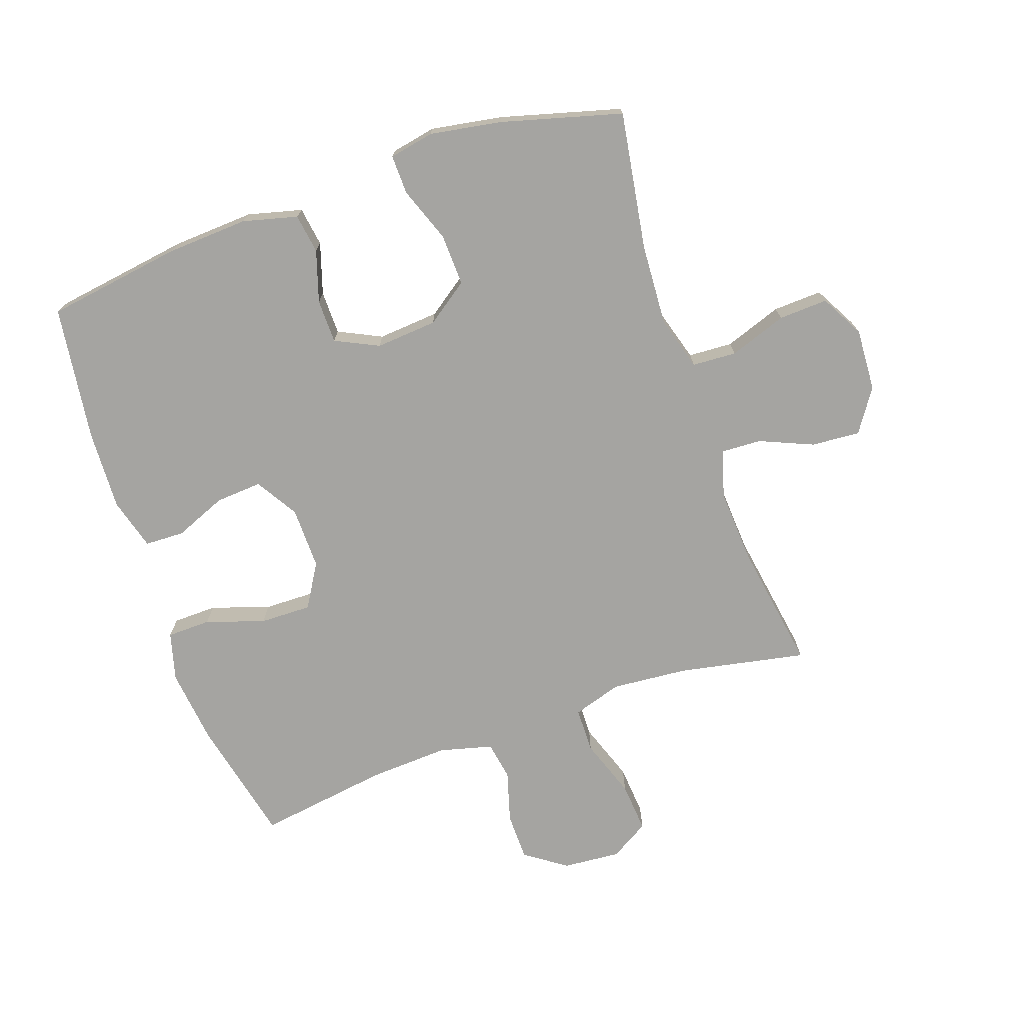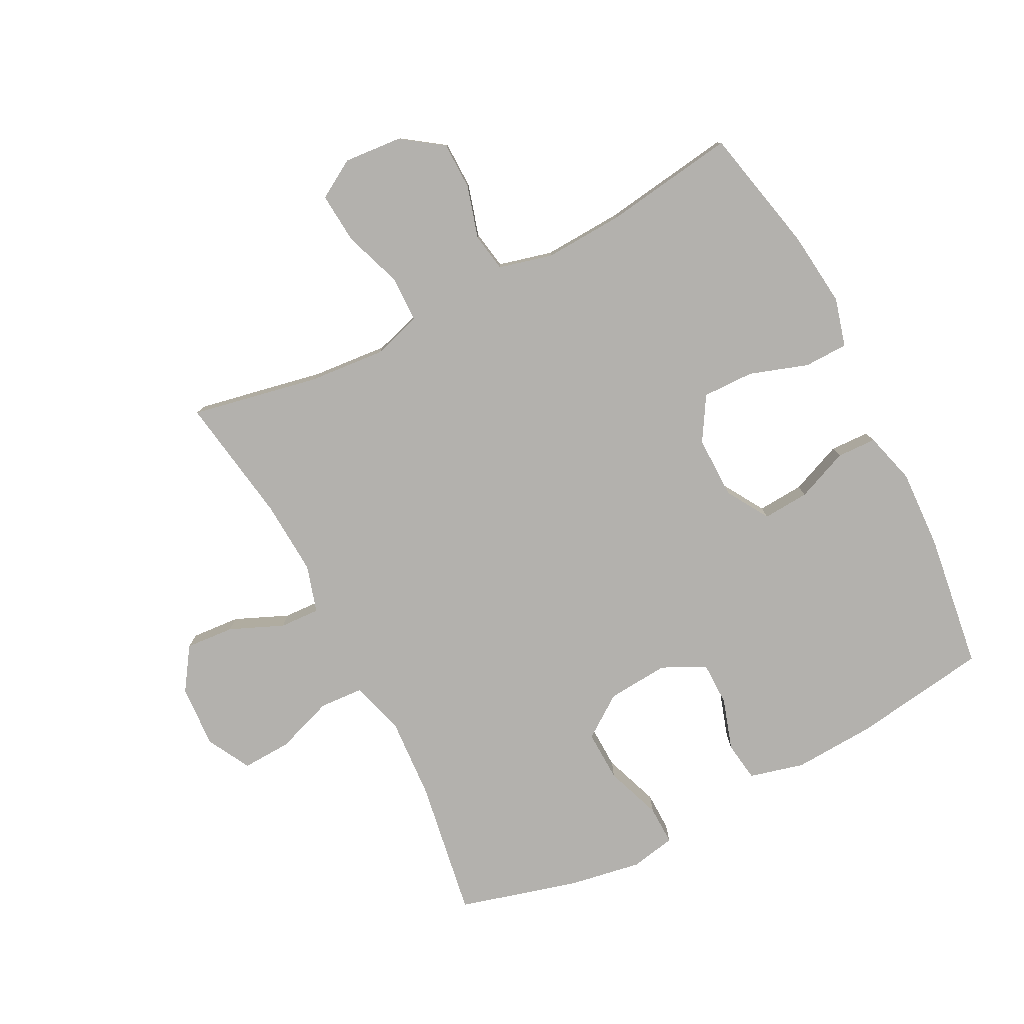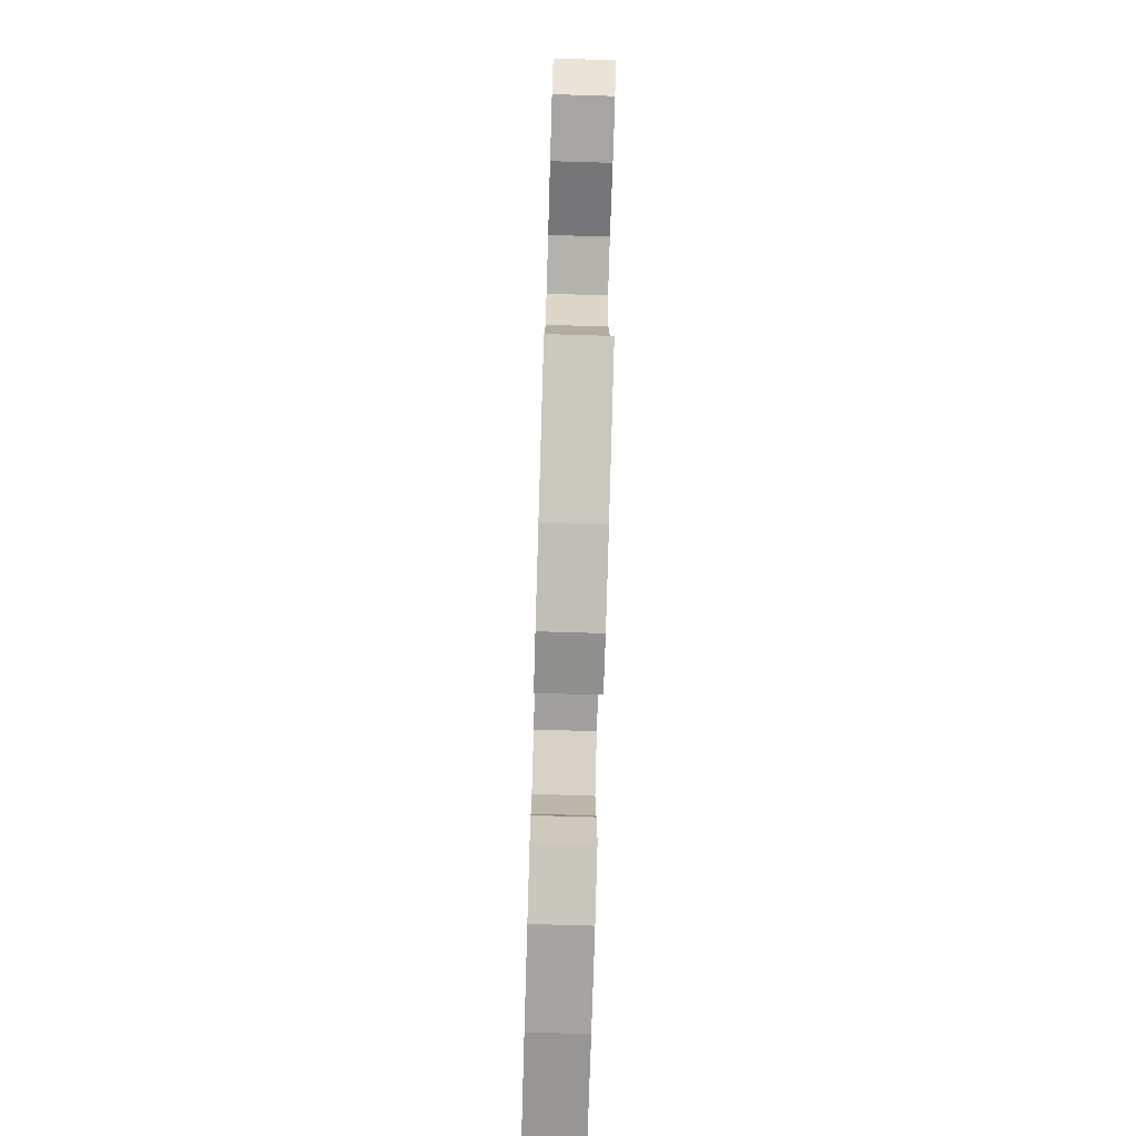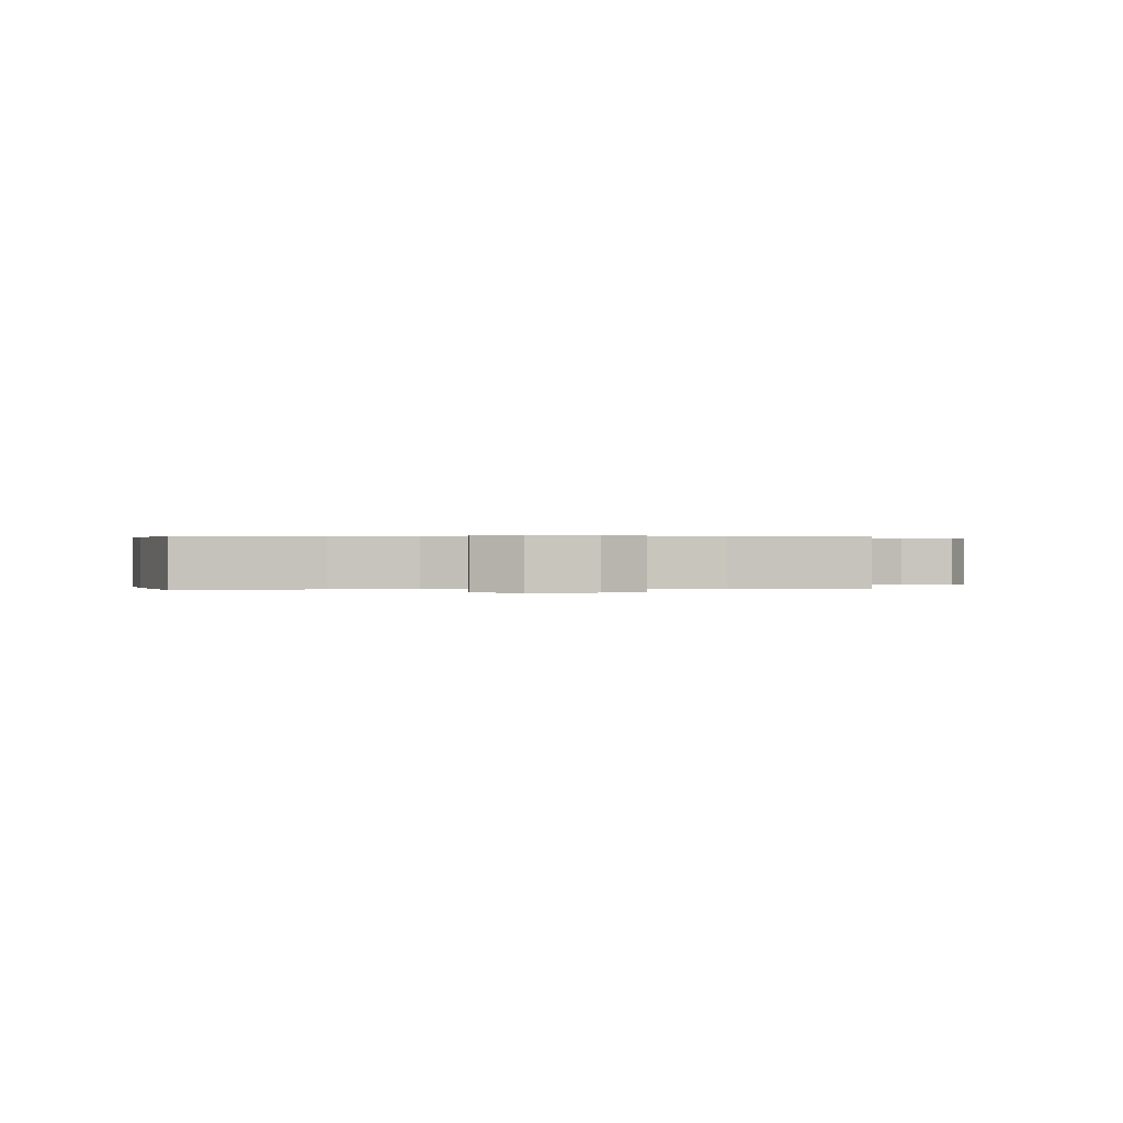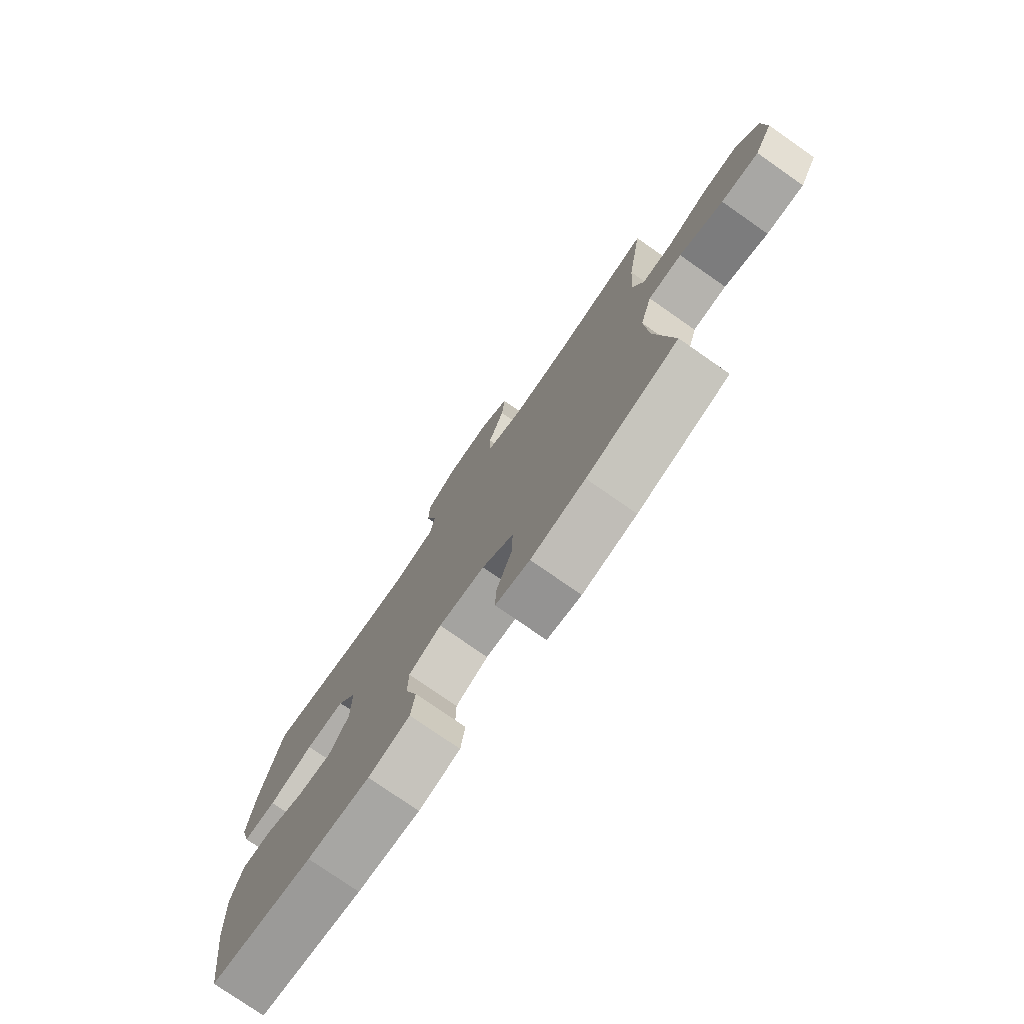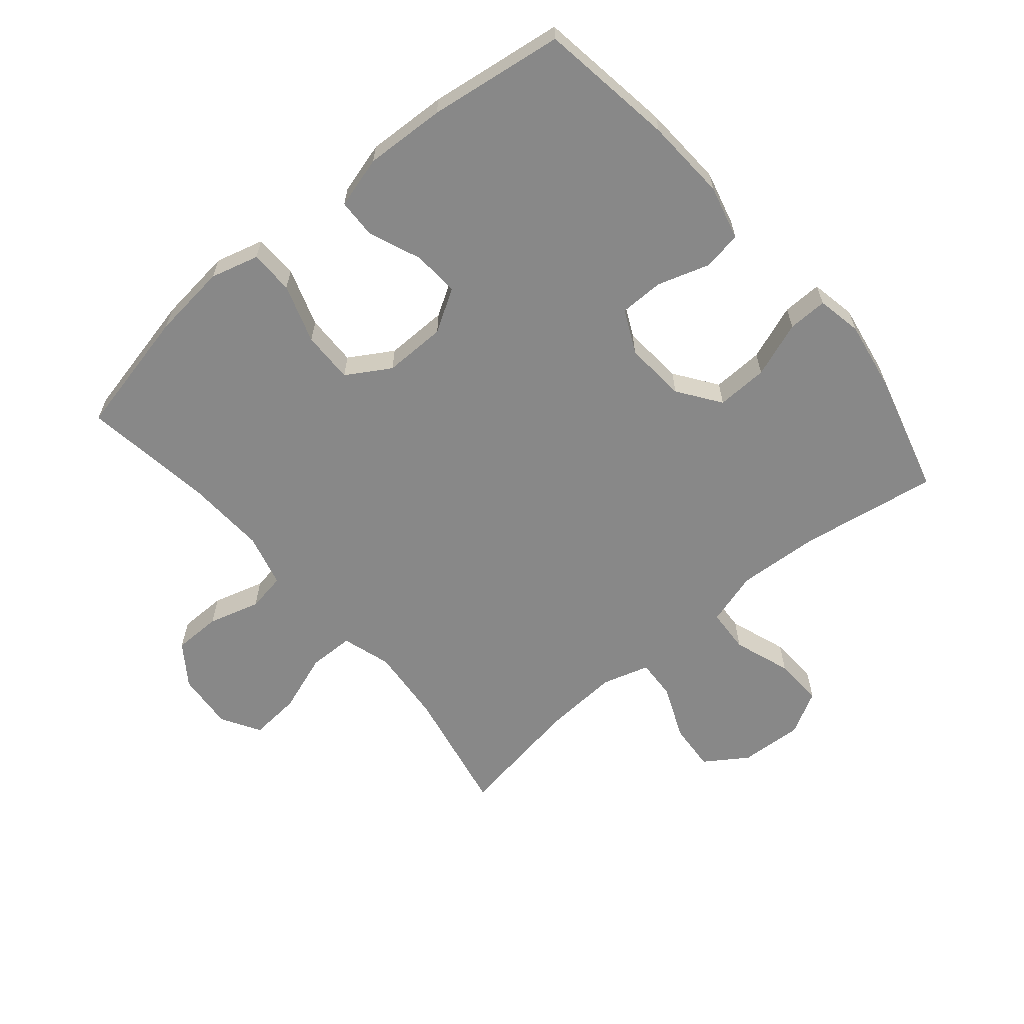
<metadata>
{"format":"obj","ext":"obj","renderer":"f3d","projection":"perspective","resolution":1024,"background":"white","views":[{"elev":-73.2,"azim":-160.8,"up":"+Y"},{"elev":-79.3,"azim":27.1,"up":"+Y"},{"elev":-76.4,"azim":-91.7,"up":"+Z"},{"elev":0.3,"azim":-96.0,"up":"+Y"},{"elev":-77.0,"azim":-124.9,"up":"+Z"},{"elev":-62.7,"azim":130.1,"up":"+Y"}]}
</metadata>
<code>
o path1098
v -0.2781 0.0375 -0.5792
v -0.1634 0.0375 -0.5988
v -0.09099 0.0375 -0.5847
v -0.09244 0.0375 -0.5214
v -0.1251 0.0375 -0.432
v -0.128 0.0375 -0.3495
v -0.06008 0.0375 -0.3011
v 0.03869 0.0375 -0.2933
v 0.1083 0.0375 -0.3269
v 0.109 0.0375 -0.3976
v 0.08279 0.0375 -0.4801
v 0.09219 0.0375 -0.5437
v 0.1801 0.0375 -0.5661
v 0.3117 0.0375 -0.5588
v 0.5301 0.0375 -0.5265
v 0.5598 0.0375 -0.3093
v 0.5655 0.0375 -0.1799
v 0.5423 0.0375 -0.0966
v 0.4787 0.0375 -0.09463
v 0.3954 0.0375 -0.1288
v 0.3208 0.0375 -0.1339
v 0.2792 0.0375 -0.06573
v 0.2779 0.0375 0.03456
v 0.3203 0.0375 0.1047
v 0.4031 0.0375 0.1033
v 0.4974 0.0375 0.07202
v 0.5678 0.0375 0.07348
v 0.5889 0.0375 0.1512
v 0.5752 0.0375 0.2722
v 0.5301 0.0375 0.4754
v 0.3185 0.0375 0.4447
v 0.1907 0.0375 0.4379
v 0.1048 0.0375 0.4599
v 0.09428 0.0375 0.522
v 0.1183 0.0375 0.6049
v 0.1173 0.0375 0.6814
v 0.05121 0.0375 0.7281
v -0.04181 0.0375 0.7355
v -0.104 0.0375 0.6981
v -0.09743 0.0375 0.6173
v -0.06395 0.0375 0.5222
v -0.06517 0.0375 0.4493
v -0.1437 0.0375 0.4248
v -0.2661 0.0375 0.4351
v -0.4716 0.0375 0.4754
v -0.4388 0.0375 0.2709
v -0.4314 0.0375 0.1499
v -0.4539 0.0375 0.07415
v -0.5185 0.0375 0.07707
v -0.6042 0.0375 0.1137
v -0.6824 0.0375 0.1193
v -0.7282 0.0375 0.05077
v -0.7338 0.0375 -0.04996
v -0.6957 0.0375 -0.1195
v -0.6166 0.0375 -0.1159
v -0.5244 0.0375 -0.08324
v -0.4532 0.0375 -0.08725
v -0.428 0.0375 -0.1732
v -0.4359 0.0375 -0.3054
v -0.4716 0.0375 -0.5265
v -0.2781 -0.0375 -0.5792
v -0.1634 -0.0375 -0.5988
v -0.09099 -0.0375 -0.5847
v -0.09244 -0.0375 -0.5214
v -0.1251 -0.0375 -0.432
v -0.128 -0.0375 -0.3495
v -0.06008 -0.0375 -0.3011
v 0.03869 -0.0375 -0.2933
v 0.1083 -0.0375 -0.3269
v 0.109 -0.0375 -0.3976
v 0.08279 -0.0375 -0.4801
v 0.09219 -0.0375 -0.5437
v 0.1801 -0.0375 -0.5661
v 0.3117 -0.0375 -0.5588
v 0.5301 -0.0375 -0.5265
v 0.5598 -0.0375 -0.3093
v 0.5655 -0.0375 -0.1799
v 0.5423 -0.0375 -0.0966
v 0.4787 -0.0375 -0.09463
v 0.3954 -0.0375 -0.1288
v 0.3208 -0.0375 -0.1339
v 0.2792 -0.0375 -0.06573
v 0.2779 -0.0375 0.03456
v 0.3203 -0.0375 0.1047
v 0.4031 -0.0375 0.1033
v 0.4974 -0.0375 0.07202
v 0.5678 -0.0375 0.07348
v 0.5889 -0.0375 0.1512
v 0.5752 -0.0375 0.2722
v 0.5301 -0.0375 0.4754
v 0.3185 -0.0375 0.4447
v 0.1907 -0.0375 0.4379
v 0.1048 -0.0375 0.4599
v 0.09428 -0.0375 0.522
v 0.1183 -0.0375 0.6049
v 0.1173 -0.0375 0.6814
v 0.05121 -0.0375 0.7281
v -0.04181 -0.0375 0.7355
v -0.104 -0.0375 0.6981
v -0.09743 -0.0375 0.6173
v -0.06395 -0.0375 0.5222
v -0.06517 -0.0375 0.4493
v -0.1437 -0.0375 0.4248
v -0.2661 -0.0375 0.4351
v -0.4716 -0.0375 0.4754
v -0.4388 -0.0375 0.2709
v -0.4314 -0.0375 0.1499
v -0.4539 -0.0375 0.07415
v -0.5185 -0.0375 0.07707
v -0.6042 -0.0375 0.1137
v -0.6824 -0.0375 0.1193
v -0.7282 -0.0375 0.05077
v -0.7338 -0.0375 -0.04996
v -0.6957 -0.0375 -0.1195
v -0.6166 -0.0375 -0.1159
v -0.5244 -0.0375 -0.08324
v -0.4532 -0.0375 -0.08725
v -0.428 -0.0375 -0.1732
v -0.4359 -0.0375 -0.3054
v -0.4716 -0.0375 -0.5265
v -0.7282 0.0375 0.05077
v -0.7338 0.0375 -0.04996
v -0.6957 0.0375 -0.1195
v -0.6957 0.0375 -0.1195
v -0.6824 0.0375 0.1193
v -0.6824 0.0375 0.1193
v -0.6166 0.0375 -0.1159
v -0.6042 0.0375 0.1137
v -0.5244 0.0375 -0.08324
v -0.5185 0.0375 0.07707
v -0.4532 0.0375 -0.08725
v -0.4532 0.0375 -0.08725
v -0.4539 0.0375 0.07415
v -0.4539 0.0375 0.07415
v -0.4716 0.0375 0.4754
v -0.4716 0.0375 0.4754
v -0.4388 0.0375 0.2709
v -0.4359 0.0375 -0.3054
v -0.4716 0.0375 -0.5265
v -0.4716 0.0375 -0.5265
v -0.4314 0.0375 0.1499
v -0.428 0.0375 -0.1732
v -0.2781 0.0375 -0.5792
v -0.2661 0.0375 0.4351
v -0.1634 0.0375 -0.5988
v -0.1437 0.0375 0.4248
v -0.1251 0.0375 -0.432
v -0.128 0.0375 -0.3495
v -0.09099 0.0375 -0.5847
v -0.09099 0.0375 -0.5847
v -0.06517 0.0375 0.4493
v -0.06517 0.0375 0.4493
v -0.06008 0.0375 -0.3011
v -0.09244 0.0375 -0.5214
v -0.04181 0.0375 0.7355
v -0.104 0.0375 0.6981
v -0.104 0.0375 0.6981
v -0.09743 0.0375 0.6173
v -0.06395 0.0375 0.5222
v 0.03869 0.0375 -0.2933
v 0.05121 0.0375 0.7281
v 0.1083 0.0375 -0.3269
v 0.1083 0.0375 -0.3269
v 0.1173 0.0375 0.6814
v 0.109 0.0375 -0.3976
v 0.08279 0.0375 -0.4801
v 0.09219 0.0375 -0.5437
v 0.09219 0.0375 -0.5437
v 0.1801 0.0375 -0.5661
v 0.1183 0.0375 0.6049
v 0.09428 0.0375 0.522
v 0.1048 0.0375 0.4599
v 0.1048 0.0375 0.4599
v 0.1907 0.0375 0.4379
v 0.3117 0.0375 -0.5588
v 0.3185 0.0375 0.4447
v 0.2792 0.0375 -0.06573
v 0.2779 0.0375 0.03456
v 0.3203 0.0375 0.1047
v 0.3208 0.0375 -0.1339
v 0.3208 0.0375 -0.1339
v 0.4031 0.0375 0.1033
v 0.3954 0.0375 -0.1288
v 0.4787 0.0375 -0.09463
v 0.4974 0.0375 0.07202
v 0.5301 0.0375 0.4754
v 0.5301 0.0375 0.4754
v 0.5423 0.0375 -0.0966
v 0.5423 0.0375 -0.0966
v 0.5678 0.0375 0.07348
v 0.5678 0.0375 0.07348
v 0.5301 0.0375 -0.5265
v 0.5301 0.0375 -0.5265
v 0.5655 0.0375 -0.1799
v 0.5598 0.0375 -0.3093
v 0.5752 0.0375 0.2722
v 0.5889 0.0375 0.1512
v -0.7282 -0.0375 0.05077
v -0.7338 -0.0375 -0.04996
v -0.6957 -0.0375 -0.1195
v -0.6957 -0.0375 -0.1195
v -0.6824 -0.0375 0.1193
v -0.6824 -0.0375 0.1193
v -0.6166 -0.0375 -0.1159
v -0.6042 -0.0375 0.1137
v -0.5244 -0.0375 -0.08324
v -0.5185 -0.0375 0.07707
v -0.4532 -0.0375 -0.08725
v -0.4532 -0.0375 -0.08725
v -0.4539 -0.0375 0.07415
v -0.4539 -0.0375 0.07415
v -0.4716 -0.0375 0.4754
v -0.4716 -0.0375 0.4754
v -0.4388 -0.0375 0.2709
v -0.4359 -0.0375 -0.3054
v -0.4716 -0.0375 -0.5265
v -0.4716 -0.0375 -0.5265
v -0.4314 -0.0375 0.1499
v -0.428 -0.0375 -0.1732
v -0.2781 -0.0375 -0.5792
v -0.2661 -0.0375 0.4351
v -0.1634 -0.0375 -0.5988
v -0.1437 -0.0375 0.4248
v -0.1251 -0.0375 -0.432
v -0.128 -0.0375 -0.3495
v -0.09099 -0.0375 -0.5847
v -0.09099 -0.0375 -0.5847
v -0.06517 -0.0375 0.4493
v -0.06517 -0.0375 0.4493
v -0.06008 -0.0375 -0.3011
v -0.09244 -0.0375 -0.5214
v -0.04181 -0.0375 0.7355
v -0.104 -0.0375 0.6981
v -0.104 -0.0375 0.6981
v -0.09743 -0.0375 0.6173
v -0.06395 -0.0375 0.5222
v 0.03869 -0.0375 -0.2933
v 0.05121 -0.0375 0.7281
v 0.1083 -0.0375 -0.3269
v 0.1083 -0.0375 -0.3269
v 0.1173 -0.0375 0.6814
v 0.109 -0.0375 -0.3976
v 0.08279 -0.0375 -0.4801
v 0.09219 -0.0375 -0.5437
v 0.09219 -0.0375 -0.5437
v 0.1801 -0.0375 -0.5661
v 0.1183 -0.0375 0.6049
v 0.09428 -0.0375 0.522
v 0.1048 -0.0375 0.4599
v 0.1048 -0.0375 0.4599
v 0.1907 -0.0375 0.4379
v 0.3117 -0.0375 -0.5588
v 0.3185 -0.0375 0.4447
v 0.2792 -0.0375 -0.06573
v 0.2779 -0.0375 0.03456
v 0.3203 -0.0375 0.1047
v 0.3208 -0.0375 -0.1339
v 0.3208 -0.0375 -0.1339
v 0.4031 -0.0375 0.1033
v 0.3954 -0.0375 -0.1288
v 0.4787 -0.0375 -0.09463
v 0.4974 -0.0375 0.07202
v 0.5301 -0.0375 0.4754
v 0.5301 -0.0375 0.4754
v 0.5423 -0.0375 -0.0966
v 0.5423 -0.0375 -0.0966
v 0.5678 -0.0375 0.07348
v 0.5678 -0.0375 0.07348
v 0.5301 -0.0375 -0.5265
v 0.5301 -0.0375 -0.5265
v 0.5655 -0.0375 -0.1799
v 0.5598 -0.0375 -0.3093
v 0.5752 -0.0375 0.2722
v 0.5889 -0.0375 0.1512
f 239 254 237
f 228 255 249
f 220 215 216
f 214 221 212
f 208 230 210
f 254 239 257
f 261 271 265
f 272 271 260
f 260 271 261
f 223 255 228
f 248 247 236
f 230 255 218
f 219 230 208
f 230 237 255
f 257 239 252
f 249 256 251
f 235 232 233
f 210 230 218
f 218 255 223
f 272 257 252
f 273 259 274
f 199 204 198
f 228 248 236
f 206 205 204
f 255 256 249
f 253 259 273
f 262 274 259
f 238 247 241
f 269 272 252
f 256 253 251
f 242 252 239
f 253 273 263
f 198 204 205
f 215 225 219
f 259 253 256
f 252 242 246
f 220 224 215
f 236 247 235
f 243 246 242
f 260 257 272
f 208 210 206
f 205 206 207
f 235 238 232
f 198 205 202
f 225 230 219
f 222 224 220
f 210 207 206
f 226 231 222
f 237 254 255
f 249 248 228
f 247 238 235
f 218 221 214
f 204 199 200
f 267 274 262
f 221 218 223
f 244 246 243
f 215 224 225
f 224 222 231
f 52 53 113 112
f 53 124 201 113
f 126 52 112 203
f 54 55 115 114
f 50 51 111 110
f 55 56 116 115
f 49 50 110 109
f 56 132 209 116
f 134 49 109 211
f 136 46 106 213
f 59 140 217 119
f 47 48 108 107
f 57 58 118 117
f 46 47 107 106
f 58 59 119 118
f 60 1 61 120
f 44 45 105 104
f 1 2 62 61
f 43 44 104 103
f 5 6 66 65
f 2 150 227 62
f 152 43 103 229
f 6 7 67 66
f 4 5 65 64
f 3 4 64 63
f 38 157 234 98
f 39 40 100 99
f 40 41 101 100
f 41 42 102 101
f 7 8 68 67
f 37 38 98 97
f 8 163 240 68
f 36 37 97 96
f 10 11 71 70
f 11 168 245 71
f 12 13 73 72
f 35 36 96 95
f 34 35 95 94
f 173 34 94 250
f 32 33 93 92
f 9 10 70 69
f 13 14 74 73
f 31 32 92 91
f 22 23 83 82
f 23 24 84 83
f 181 22 82 258
f 24 25 85 84
f 20 21 81 80
f 19 20 80 79
f 25 26 86 85
f 187 31 91 264
f 189 19 79 266
f 26 191 268 86
f 14 193 270 74
f 17 18 78 77
f 16 17 77 76
f 15 16 76 75
f 29 30 90 89
f 28 29 89 88
f 27 28 88 87
f 162 160 177
f 151 172 178
f 143 139 138
f 137 135 144
f 131 133 153
f 177 180 162
f 184 188 194
f 195 183 194
f 183 184 194
f 146 151 178
f 171 159 170
f 153 141 178
f 142 131 153
f 153 178 160
f 180 175 162
f 172 174 179
f 158 156 155
f 133 141 153
f 141 146 178
f 195 175 180
f 196 197 182
f 122 121 127
f 151 159 171
f 129 127 128
f 178 172 179
f 176 196 182
f 185 182 197
f 161 164 170
f 192 175 195
f 179 174 176
f 165 162 175
f 176 186 196
f 121 128 127
f 138 142 148
f 182 179 176
f 175 169 165
f 143 138 147
f 159 158 170
f 166 165 169
f 183 195 180
f 131 129 133
f 128 130 129
f 158 155 161
f 121 125 128
f 148 142 153
f 145 143 147
f 133 129 130
f 149 145 154
f 160 178 177
f 172 151 171
f 170 158 161
f 141 137 144
f 127 123 122
f 190 185 197
f 144 146 141
f 167 166 169
f 138 148 147
f 147 154 145

</code>
